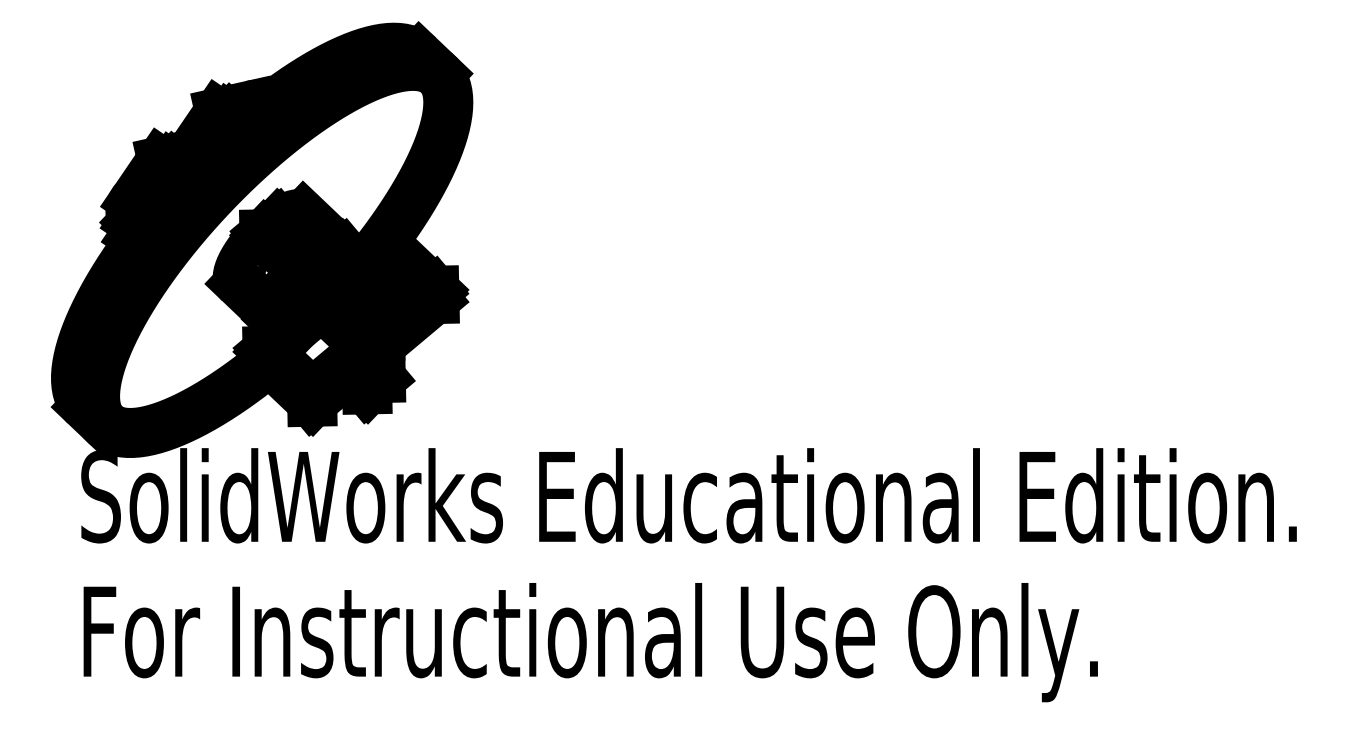
<metadata>
{"format":"dxf","ext":"dxf","renderer":"ezdxf+matplotlib","layout":"modelspace","background":"white","min_lineweight":24,"dpi":150}
</metadata>
<code>
0
SECTION
2
ENTITIES
0
LWPOLYLINE
8
0
90
       11
70
   128
43
0
10
2.749
20
0.8337
10
2.682
20
0.8812
10
2.592
20
0.9123
10
2.484
20
0.9224
10
2.361
20
0.9116
10
2.223
20
0.8798
10
2.071
20
0.8274
10
1.908
20
0.755
10
1.735
20
0.6635
10
1.554
20
0.5537
10
1.38
20
0.4365
0
LWPOLYLINE
8
0
90
       18
70
   128
43
0
10
0.6365
20
-0.1864
10
0.4509
20
-0.3723
10
0.2717
20
-0.5649
10
0.1008
20
-0.7621
10
-0.05979
20
-0.9616
10
-0.2084
20
-1.161
10
-0.3434
20
-1.359
10
-0.4632
20
-1.552
10
-0.5665
20
-1.739
10
-0.6522
20
-1.918
10
-0.7192
20
-2.086
10
-0.767
20
-2.242
10
-0.7949
20
-2.383
10
-0.8027
20
-2.51
10
-0.7902
20
-2.619
10
-0.7575
20
-2.71
10
-0.7052
20
-2.781
10
-0.7008
20
-2.786
0
LWPOLYLINE
8
0
90
      127
70
   128
43
0
10
5.839
20
-2.071
10
6.092
20
-1.764
10
6.455
20
-1.312
10
6.807
20
-0.8597
10
7.146
20
-0.4073
10
7.473
20
0.04394
10
7.786
20
0.493
10
8.084
20
0.939
10
8.368
20
1.381
10
8.637
20
1.818
10
8.889
20
2.249
10
9.125
20
2.674
10
9.344
20
3.09
10
9.546
20
3.498
10
9.729
20
3.897
10
9.894
20
4.286
10
10.04
20
4.663
10
10.17
20
5.029
10
10.28
20
5.381
10
10.37
20
5.721
10
10.43
20
6.047
10
10.48
20
6.357
10
10.51
20
6.653
10
10.52
20
6.932
10
10.51
20
7.194
10
10.48
20
7.44
10
10.43
20
7.668
10
10.36
20
7.877
10
10.27
20
8.068
10
10.16
20
8.24
10
10.04
20
8.392
10
9.888
20
8.525
10
9.722
20
8.638
10
9.538
20
8.731
10
9.336
20
8.803
10
9.116
20
8.855
10
8.88
20
8.886
10
8.626
20
8.896
10
8.357
20
8.885
10
8.073
20
8.854
10
7.773
20
8.802
10
7.46
20
8.73
10
7.133
20
8.637
10
6.793
20
8.524
10
6.441
20
8.391
10
6.077
20
8.238
10
5.703
20
8.066
10
5.319
20
7.874
10
4.926
20
7.665
10
4.525
20
7.437
10
4.116
20
7.191
10
3.701
20
6.928
10
3.281
20
6.649
10
2.855
20
6.353
10
2.426
20
6.042
10
1.994
20
5.717
10
1.56
20
5.377
10
1.124
20
5.024
10
0.6885
20
4.658
10
0.2536
20
4.28
10
-0.1796
20
3.892
10
-0.6104
20
3.493
10
-1.038
20
3.085
10
-1.461
20
2.668
10
-1.878
20
2.243
10
-2.29
20
1.812
10
-2.695
20
1.375
10
-3.092
20
0.933
10
-3.48
20
0.487
10
-3.858
20
0.03784
10
-4.227
20
-0.4134
10
-4.584
20
-0.8659
10
-4.93
20
-1.319
10
-5.263
20
-1.771
10
-5.583
20
-2.221
10
-5.889
20
-2.668
10
-6.18
20
-3.113
10
-6.457
20
-3.552
10
-6.717
20
-3.986
10
-6.961
20
-4.414
10
-7.189
20
-4.835
10
-7.399
20
-5.247
10
-7.592
20
-5.651
10
-7.766
20
-6.045
10
-7.922
20
-6.428
10
-8.059
20
-6.799
10
-8.177
20
-7.159
10
-8.276
20
-7.505
10
-8.355
20
-7.838
10
-8.414
20
-8.156
10
-8.454
20
-8.459
10
-8.473
20
-8.746
10
-8.473
20
-9.017
10
-8.452
20
-9.271
10
-8.412
20
-9.508
10
-8.352
20
-9.727
10
-8.272
20
-9.927
10
-8.173
20
-10.11
10
-8.054
20
-10.27
10
-7.916
20
-10.41
10
-7.759
20
-10.54
10
-7.584
20
-10.64
10
-7.391
20
-10.72
10
-7.18
20
-10.78
10
-6.952
20
-10.82
10
-6.707
20
-10.85
10
-6.446
20
-10.85
10
-6.169
20
-10.82
10
-5.877
20
-10.78
10
-5.57
20
-10.72
10
-5.25
20
-10.64
10
-4.916
20
-10.53
10
-4.57
20
-10.41
10
-4.212
20
-10.27
10
-3.843
20
-10.11
10
-3.464
20
-9.924
10
-3.076
20
-9.724
10
-2.679
20
-9.505
10
-2.274
20
-9.268
10
-1.862
20
-9.014
10
-1.444
20
-8.742
10
-1.021
20
-8.455
10
-0.593
20
-8.152
10
-0.1622
20
-7.833
10
0.2712
20
-7.5
10
0.7061
20
-7.154
10
0.9133
20
-6.984
0
LWPOLYLINE
8
0
90
       70
70
   128
43
0
10
8.969
20
9.41
10
8.864
20
9.501
10
8.698
20
9.614
10
8.514
20
9.707
10
8.312
20
9.779
10
8.092
20
9.831
10
7.856
20
9.862
10
7.602
20
9.872
10
7.333
20
9.861
10
7.049
20
9.83
10
6.749
20
9.778
10
6.436
20
9.706
10
6.109
20
9.613
10
5.769
20
9.5
10
5.417
20
9.367
10
5.053
20
9.214
10
4.679
20
9.042
10
4.295
20
8.85
10
3.902
20
8.641
10
3.501
20
8.413
10
3.092
20
8.167
10
2.677
20
7.904
10
2.257
20
7.625
10
1.831
20
7.329
10
1.402
20
7.018
10
0.9698
20
6.693
10
0.5355
20
6.353
10
0.1001
20
6
10
-0.3355
20
5.634
10
-0.7704
20
5.256
10
-1.204
20
4.868
10
-1.634
20
4.469
10
-2.062
20
4.061
10
-2.485
20
3.644
10
-2.902
20
3.219
10
-3.314
20
2.788
10
-3.719
20
2.351
10
-4.116
20
1.909
10
-4.504
20
1.463
10
-4.882
20
1.014
10
-5.251
20
0.5626
10
-5.608
20
0.1101
10
-5.954
20
-0.3426
10
-6.287
20
-0.7945
10
-6.607
20
-1.245
10
-6.913
20
-1.692
10
-7.204
20
-2.137
10
-7.481
20
-2.576
10
-7.741
20
-3.01
10
-7.985
20
-3.438
10
-8.213
20
-3.859
10
-8.423
20
-4.271
10
-8.616
20
-4.675
10
-8.79
20
-5.069
10
-8.946
20
-5.452
10
-9.083
20
-5.823
10
-9.201
20
-6.183
10
-9.3
20
-6.529
10
-9.379
20
-6.862
10
-9.438
20
-7.18
10
-9.478
20
-7.483
10
-9.497
20
-7.77
10
-9.497
20
-8.041
10
-9.476
20
-8.295
10
-9.436
20
-8.532
10
-9.376
20
-8.751
10
-9.296
20
-8.951
10
-9.197
20
-9.132
10
-9.078
20
-9.295
10
-8.969
20
-9.41
0
LWPOLYLINE
8
0
90
       10
70
   128
43
0
10
-4.953
20
3.721
10
-4.939
20
3.738
10
-4.894
20
3.773
10
-4.837
20
3.79
10
-4.769
20
3.788
10
-4.693
20
3.768
10
-4.608
20
3.73
10
-4.517
20
3.674
10
-4.423
20
3.603
10
-4.325
20
3.517
0
LWPOLYLINE
8
0
90
       12
70
   128
43
0
10
4.857
20
-1.202
10
4.806
20
-1.128
10
4.735
20
-1.074
10
4.646
20
-1.041
10
4.539
20
-1.03
10
4.415
20
-1.039
10
4.276
20
-1.071
10
4.124
20
-1.123
10
3.96
20
-1.195
10
3.786
20
-1.287
10
3.603
20
-1.397
10
3.428
20
-1.515
0
LWPOLYLINE
8
0
90
       10
70
   128
43
0
10
-1.226
20
6.119
10
-1.323
20
6.205
10
-1.417
20
6.277
10
-1.508
20
6.332
10
-1.593
20
6.371
10
-1.669
20
6.391
10
-1.737
20
6.393
10
-1.794
20
6.376
10
-1.839
20
6.341
10
-1.853
20
6.324
0
LINE
8
0
10
-8.969
20
-9.41
30
0
11
-7.945
21
-10.39
31
0
0
LINE
8
0
10
9.993
20
8.434
30
0
11
8.969
21
9.41
31
0
0
LINE
8
0
10
-4.953
20
3.721
30
0
11
-6.347
21
1.671
31
0
0
LINE
8
0
10
-0.7008
20
-2.786
30
0
11
1.249
21
-4.644
31
0
0
LINE
8
0
10
-3.287
20
4.139
30
0
11
-4.856
21
3.787
31
0
0
LINE
8
0
10
4.797
20
-1.118
30
0
11
2.749
21
0.8337
31
0
0
LINE
8
0
10
-1.853
20
6.324
30
0
11
-3.348
21
4.125
31
0
0
LINE
8
0
10
-0.06089
20
6.769
30
0
11
-1.756
21
6.389
31
0
0
LINE
8
0
10
-6.024
20
0.1896
30
0
11
-6.309
21
-0.2283
31
0
0
LINE
8
0
10
1.367
20
0.4497
30
0
11
0.636
21
-0.1638
31
0
0
LINE
8
0
10
0.636
20
-0.1638
30
0
11
0.6365
21
-0.1864
31
0
0
LINE
8
0
10
9.769
20
-3.197
30
0
11
9.778
21
-3.644
31
0
0
LINE
8
0
10
6.855
20
-6.098
30
0
11
9.778
21
-3.644
31
0
0
LINE
8
0
10
6.891
20
-7.889
30
0
11
6.855
21
-6.098
31
0
0
LINE
8
0
10
6.891
20
-7.889
30
0
11
6.161
21
-8.502
31
0
0
LINE
8
0
10
6.125
20
-6.712
30
0
11
6.161
21
-8.502
31
0
0
LINE
8
0
10
3.202
20
-9.166
30
0
11
6.125
21
-6.712
31
0
0
LINE
8
0
10
3.202
20
-9.166
30
0
11
3.193
21
-8.718
31
0
0
LINE
8
0
10
6.116
20
-6.264
30
0
11
3.193
21
-8.718
31
0
0
LINE
8
0
10
6.079
20
-4.474
30
0
11
6.116
21
-6.264
31
0
0
LINE
8
0
10
6.079
20
-4.474
30
0
11
6.81
21
-3.86
31
0
0
LINE
8
0
10
6.846
20
-5.651
30
0
11
6.81
21
-3.86
31
0
0
LINE
8
0
10
9.769
20
-3.197
30
0
11
6.846
21
-5.651
31
0
0
LINE
8
0
10
3.708
20
-3.092
30
0
11
0.636
21
-0.1638
31
0
0
LINE
8
0
10
3.69
20
-2.197
30
0
11
3.708
21
-3.092
31
0
0
LINE
8
0
10
3.69
20
-2.197
30
0
11
6.079
21
-4.474
31
0
0
LINE
8
0
10
2.702
20
-3.011
30
0
11
6.116
21
-6.264
31
0
0
LINE
8
0
10
2.702
20
-3.011
30
0
11
2.685
21
-2.138
31
0
0
LINE
8
0
10
0.6365
20
-0.1864
30
0
11
2.685
21
-2.138
31
0
0
LINE
8
0
10
4.421
20
-1.583
30
0
11
3.69
21
-2.197
31
0
0
LINE
8
0
10
6.81
20
-3.86
30
0
11
4.421
21
-1.583
31
0
0
LINE
8
0
10
-6.367
20
0.5156
30
0
11
-5.749
21
-0.07266
31
0
0
LINE
8
0
10
-4.325
20
3.517
30
0
11
-6.367
21
0.5156
31
0
0
LINE
8
0
10
-4.325
20
3.517
30
0
11
-3.431
21
2.664
31
0
0
LINE
8
0
10
-2.756
20
3.869
30
0
11
-4.325
21
3.517
31
0
0
LINE
8
0
10
-2.756
20
3.869
30
0
11
-2.502
21
3.626
31
0
0
LINE
8
0
10
0.8125
20
-6.888
30
0
11
3.202
21
-9.166
31
0
0
LINE
8
0
10
0.8035
20
-6.441
30
0
11
0.8125
21
-6.888
31
0
0
LINE
8
0
10
3.193
20
-8.718
30
0
11
0.8035
21
-6.441
31
0
0
LINE
8
0
10
0.8035
20
-6.441
30
0
11
2.265
21
-5.214
31
0
0
LINE
8
0
10
2.265
20
-5.214
30
0
11
1.241
21
-4.238
31
0
0
LINE
8
0
10
2.702
20
-3.011
30
0
11
1.241
21
-4.238
31
0
0
LINE
8
0
10
-1.226
20
6.119
30
0
11
-2.756
21
3.869
31
0
0
LINE
8
0
10
-1.226
20
6.119
30
0
11
-0.5356
21
5.462
31
0
0
LINE
8
0
10
3.931
20
-1.994
30
0
11
1.367
21
0.4497
31
0
0
LINE
8
0
10
4.894
20
-1.171
30
0
11
3.923
21
-1.986
31
0
0
LINE
8
0
10
5.918
20
-2.147
30
0
11
4.894
21
-1.171
31
0
0
LINE
8
0
10
7.38
20
-0.9196
30
0
11
5.918
21
-2.147
31
0
0
LINE
8
0
10
7.38
20
-0.9196
30
0
11
9.769
21
-3.197
31
0
0
LINE
8
0
10
1.241
20
-4.238
30
0
11
1.25
21
-4.685
31
0
0
LINE
8
0
10
2.02
20
-5.419
30
0
11
1.25
21
-4.685
31
0
0
LINE
8
0
10
6.161
20
-8.502
30
0
11
5.145
21
-7.534
31
0
0
LINE
8
0
10
0.8223
20
6.579
30
0
11
-1.226
21
6.119
31
0
0
ARC
8
0
10
-5.677
20
1.082
30
0
40
0.8925
50
138.7
51
219.4
0
ARC
8
0
10
5.949
20
-5.872
30
0
40
4.96
50
131.2
51
160.4
0
ARC
8
0
10
-3.282
20
3.493
30
0
40
0.6459
50
35.58
51
90.47
0
ARC
8
0
10
0.223
20
5.745
30
0
40
1.064
50
53.72
51
105.5
0
ARC
8
0
10
-5.501
20
-0.8649
30
0
40
1.028
50
141.8
51
193
0
MTEXT
8
0
10
-9.497
20
-11.86
30
0
40
4.834
41
0
71
     1
72
     1
1
SolidWorks Educational Edition.
7
SLDTEXTSTYLE0
73
     1
44
1
0
MTEXT
8
0
10
-9.497
20
-19.12
30
0
40
4.834
41
0
71
     1
72
     1
1
For Instructional Use Only.
7
SLDTEXTSTYLE0
73
     1
44
1
0
ENDSEC
0
EOF

</code>
